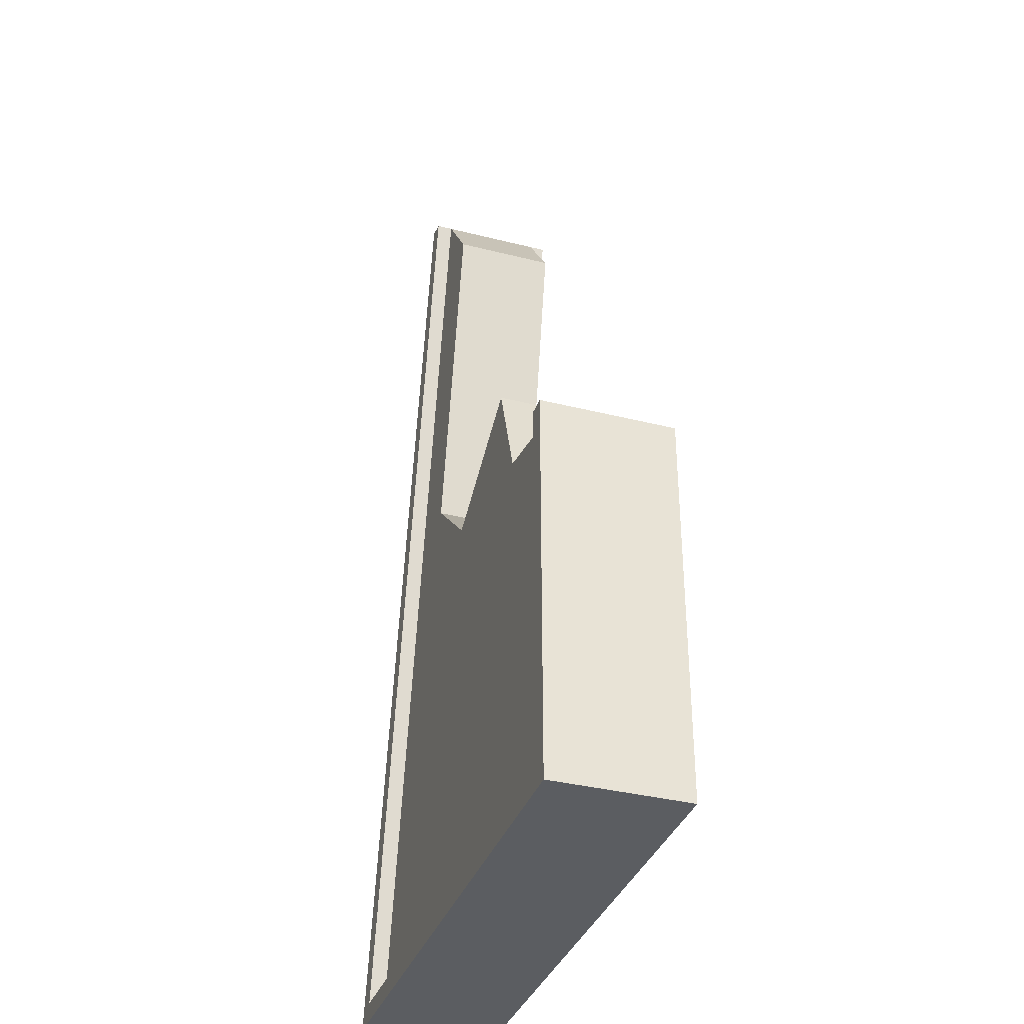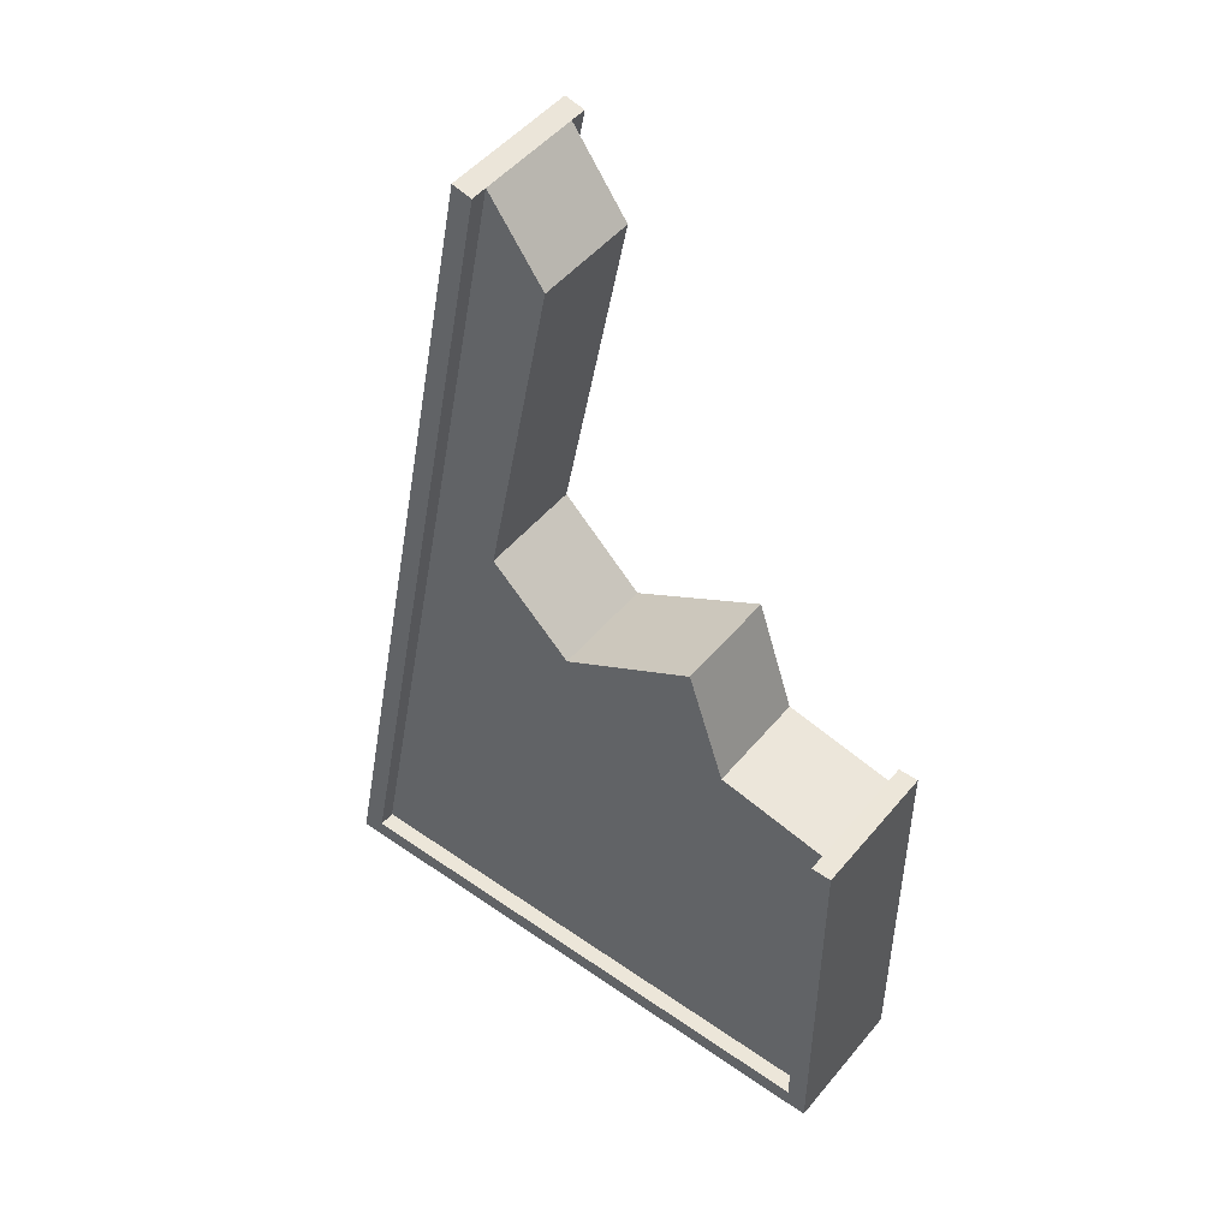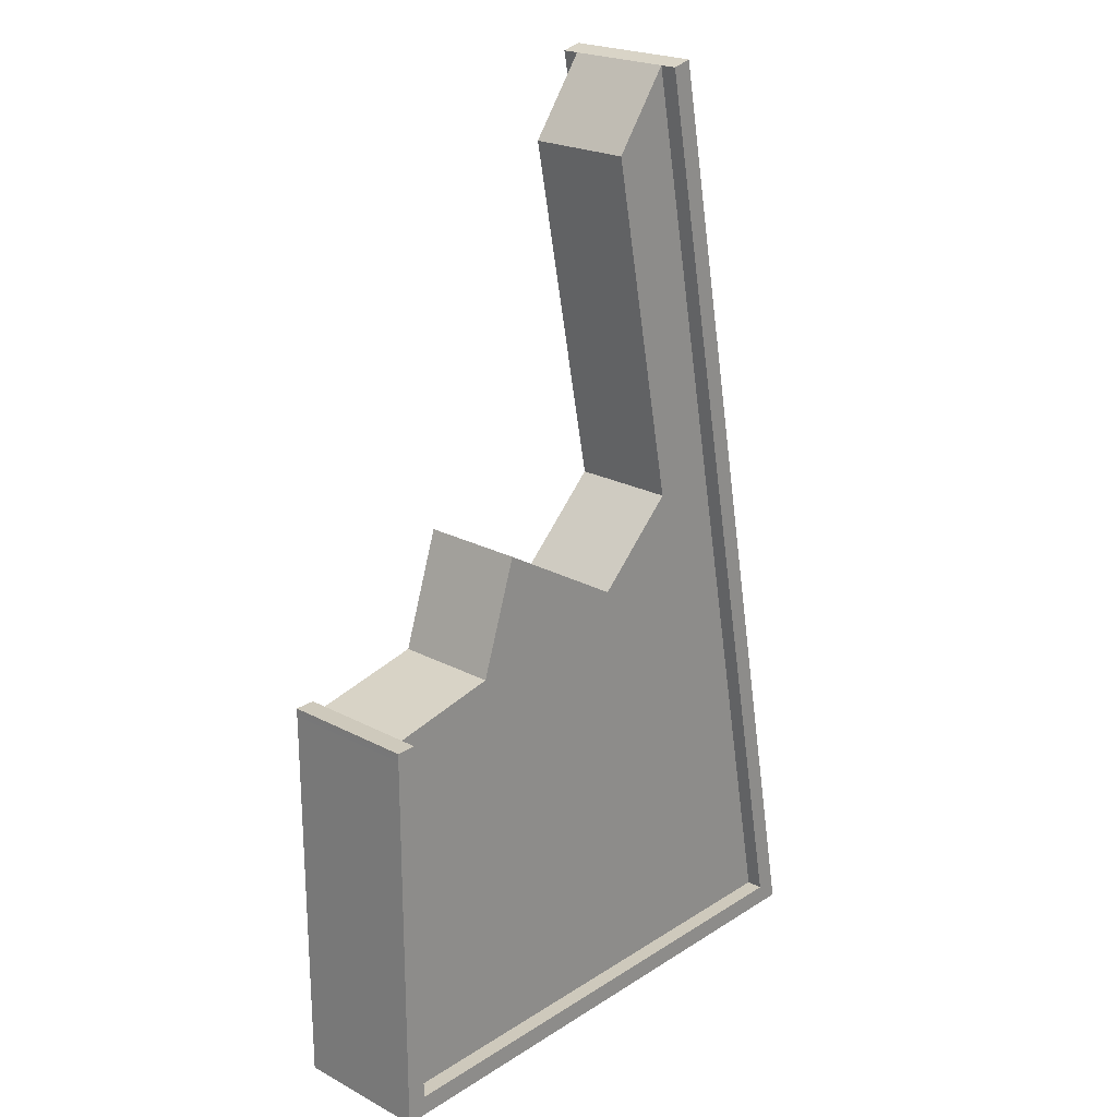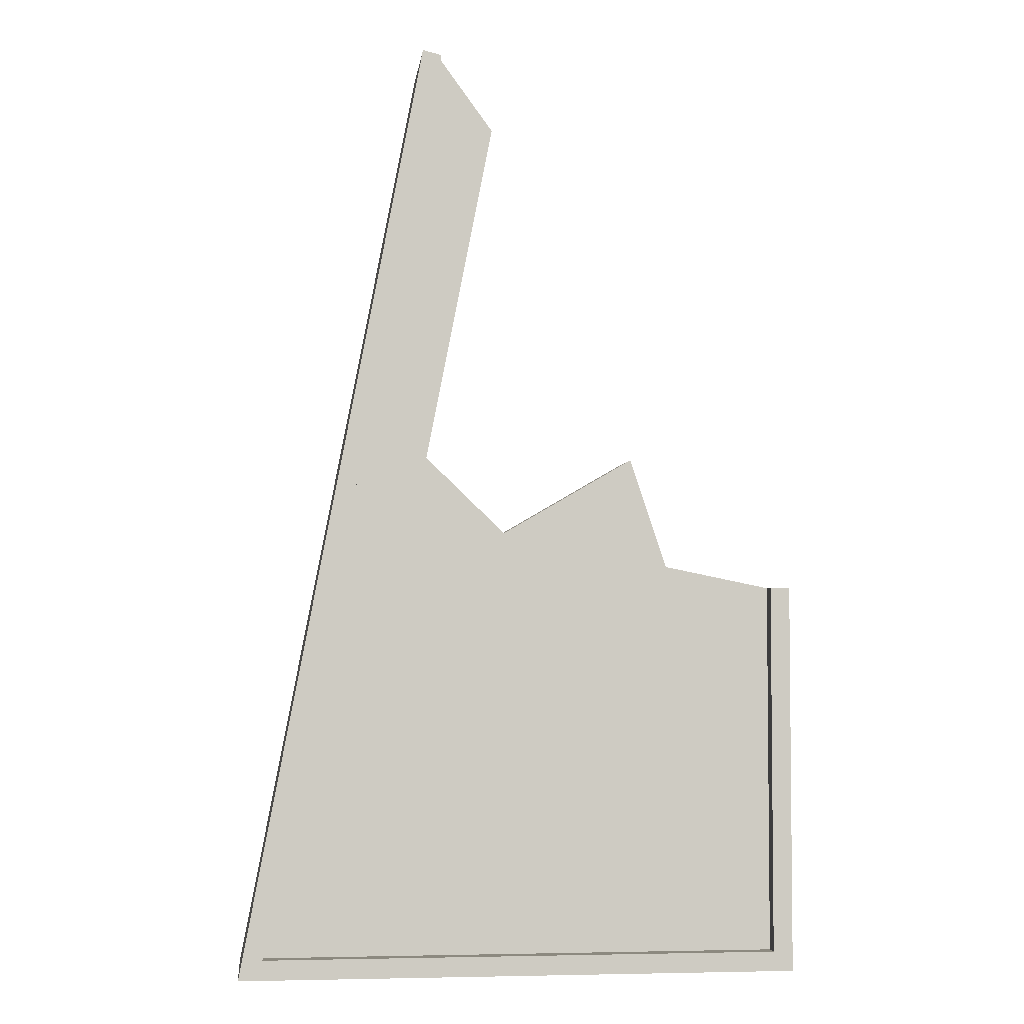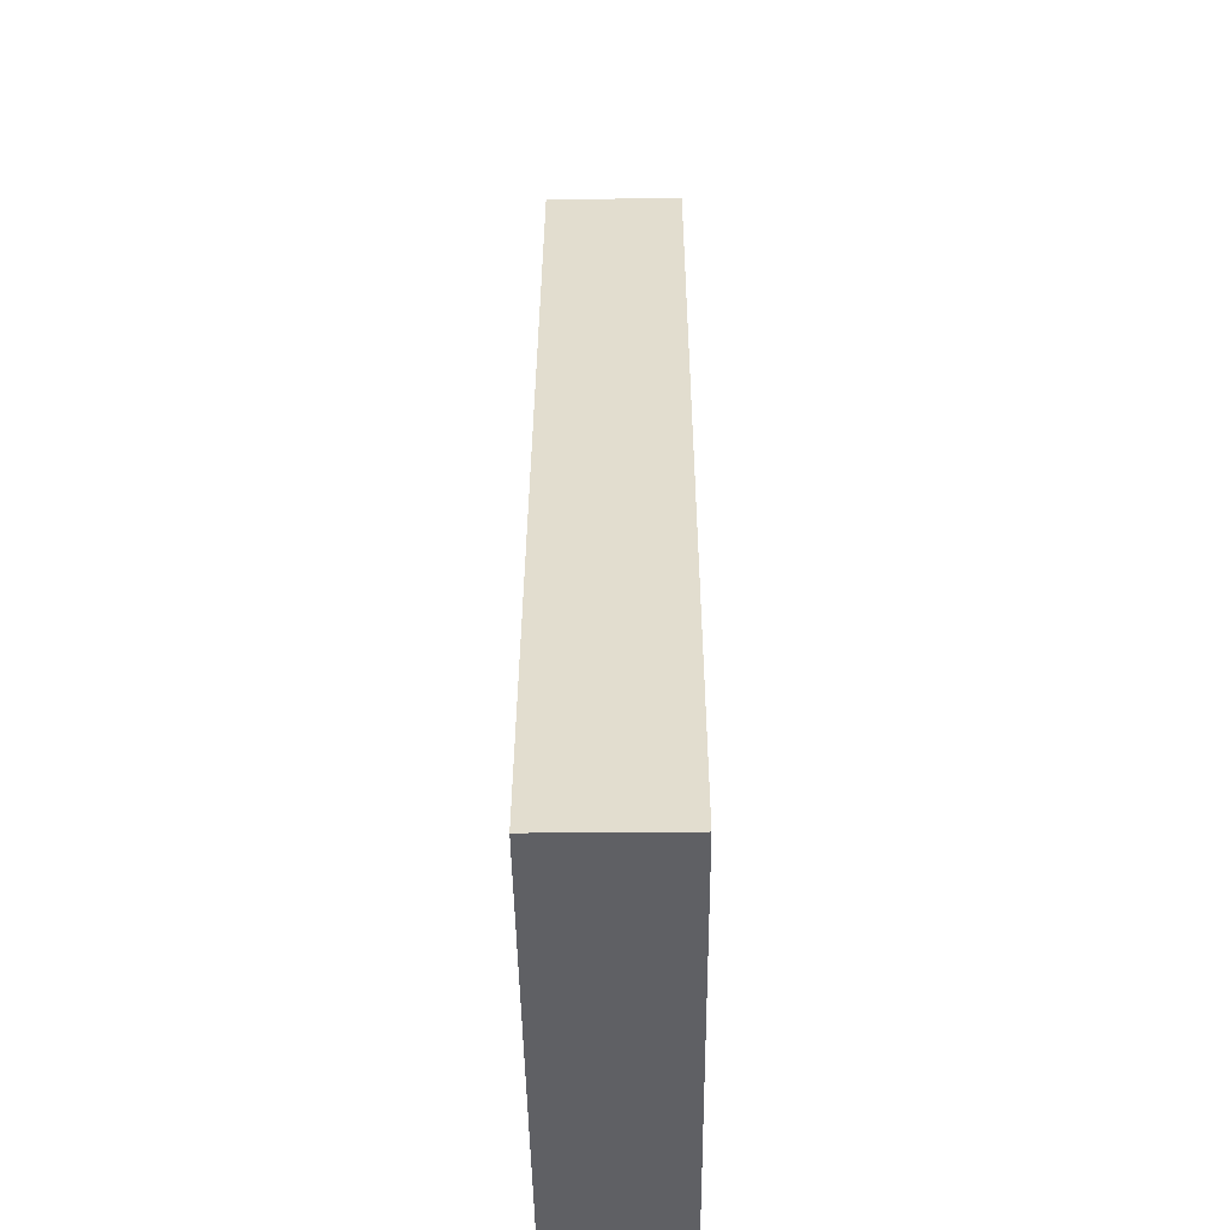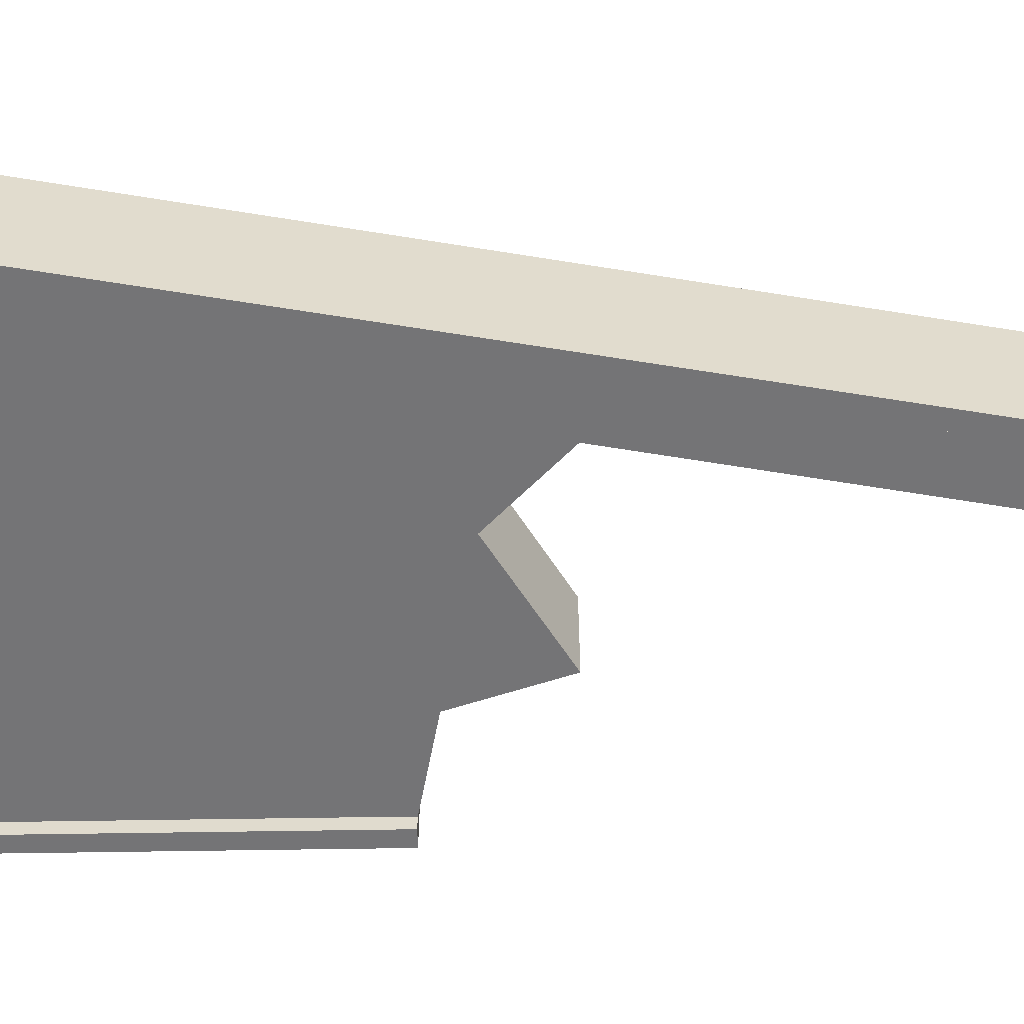
<metadata>
{"format":"obj","ext":"obj","renderer":"f3d","projection":"perspective","resolution":1024,"background":"white","views":[{"elev":-35.8,"azim":-108.4,"up":"+Y"},{"elev":49.0,"azim":-142.2,"up":"+Y"},{"elev":22.4,"azim":-47.6,"up":"+Y"},{"elev":-3.9,"azim":173.2,"up":"+Y"},{"elev":-44.1,"azim":90.6,"up":"+Y"},{"elev":-56.3,"azim":91.0,"up":"+Z"}]}
</metadata>
<code>
g default
v 0.007542 0 0.169
v 1.433 0 0.169
v 0.007542 0 -0.169
v 1.433 0 -0.169
v 0.007542 0.9533 0.169
v 0.007297 0.9918 0.169
v 0.007542 0.9533 -0.169
v 0.007297 0.9918 -0.169
v 1.25 0.9537 0.169
v 1.232 1.046 0.169
v 1.232 1.046 -0.169
v 1.25 0.9537 -0.169
v 0.9745 2.394 0.169
v 0.9745 2.394 -0.169
v 0.3883 0 0.169
v 0.4818 0 0.169
v 0.4818 0 -0.169
v 0.3883 0 -0.169
v 1.089 0 0.169
v 0.8869 0 0.169
v 0.8869 0 -0.169
v 1.089 0 -0.169
v 0.05754 0.9533 0.169
v 0.0573 0.992 0.169
v 0.3883 0.05 0.169
v 0.4818 0.05 0.169
v 1.201 0.9443 0.169
v 1.183 1.037 0.169
v 0.9258 2.382 0.169
v 0.8869 0.05 0.169
v 1.089 0.05 0.169
v 0.05754 0.05 0.169
v 1.372 0.05 0.169
v 0.0573 0.992 -0.169
v 0.05754 0.9533 -0.169
v 0.4818 0.05 -0.169
v 0.3883 0.05 -0.169
v 1.201 0.9443 -0.169
v 1.183 1.037 -0.169
v 0.9258 2.382 -0.169
v 1.089 0.05 -0.169
v 0.8869 0.05 -0.169
v 0.05754 0.05 -0.169
v 1.372 0.05 -0.169
v 0.05754 0.9533 0.1287
v 0.0573 0.992 0.1287
v 0.3335 0.9533 0.1287
v 0.328 1.047 0.1287
v 0.4272 0.9533 0.1287
v 0.3883 0.05 0.1287
v 0.4818 0.05 0.1287
v 0.4217 1.328 0.1287
v 0.7682 0.9533 0.1287
v 0.7565 1.133 0.1287
v 1.201 0.9443 0.1287
v 1.183 1.037 0.1287
v 0.9595 1.328 0.1287
v 0.9712 0.9533 0.1287
v 0.9258 2.382 0.1287
v 0.7893 2.196 0.1287
v 0.8869 0.05 0.1287
v 1.089 0.05 0.1287
v 0.05754 0.05 0.1287
v 1.372 0.05 0.1287
v 0.0573 0.992 -0.1287
v 0.05754 0.9533 -0.1287
v 0.328 1.047 -0.1287
v 0.3335 0.9533 -0.1287
v 0.4217 1.328 -0.1287
v 0.4272 0.9533 -0.1287
v 0.7565 1.133 -0.1287
v 0.7682 0.9533 -0.1287
v 0.4818 0.05 -0.1287
v 0.3883 0.05 -0.1287
v 1.201 0.9443 -0.1287
v 1.183 1.037 -0.1287
v 0.9712 0.9533 -0.1287
v 0.9595 1.328 -0.1287
v 0.9258 2.382 -0.1287
v 0.7893 2.196 -0.1287
v 1.089 0.05 -0.1287
v 0.8869 0.05 -0.1287
v 0.05754 0.05 -0.1287
v 1.372 0.05 -0.1287
g pCube4
f 5 6 8 7
f 46 45 47 48
f 49 47 50 51
f 52 49 53 54
f 66 65 67 68
f 70 69 71 72
f 68 70 73 74
f 55 56 57 58
f 10 9 12 11
f 76 75 77 78
f 72 77 81 82
f 58 53 61 62
f 16 15 18 17
f 19 20 21 22
f 49 51 61 53
f 73 70 72 82
f 16 17 21 20
f 2 4 12 9
f 3 1 5 7
f 10 11 14 13
f 3 18 15 1
f 66 68 74 83
f 63 50 47 45
f 58 62 64 55
f 60 57 56 59
f 76 78 80 79
f 81 77 75 84
f 19 22 4 2
f 49 52 48 47
f 69 70 68 67
f 72 71 78 77
f 54 53 58 57
f 6 5 23 24
f 15 16 26 25
f 9 10 28 27
f 20 19 31 30
f 16 20 30 26
f 1 15 25 32
f 5 1 32 23
f 19 2 33 31
f 2 9 27 33
f 10 13 29 28
f 7 8 34 35
f 17 18 37 36
f 11 12 38 39
f 22 21 42 41
f 21 17 36 42
f 18 3 43 37
f 3 7 35 43
f 14 11 39 40
f 12 4 44 38
f 4 22 41 44
f 24 23 45 46
f 25 26 51 50
f 27 28 56 55
f 30 31 62 61
f 26 30 61 51
f 32 25 50 63
f 23 32 63 45
f 31 33 64 62
f 33 27 55 64
f 28 29 59 56
f 35 34 65 66
f 36 37 74 73
f 39 38 75 76
f 41 42 82 81
f 42 36 73 82
f 37 43 83 74
f 43 35 66 83
f 40 39 76 79
f 38 44 84 75
f 44 41 81 84
f 46 48 67 65
f 48 52 69 67
f 52 54 71 69
f 54 57 78 71
f 57 60 80 78
f 60 59 79 80
f 8 6 46 65
f 24 46 6
f 34 8 65
f 13 14 79 59
f 29 13 59
f 40 79 14

</code>
